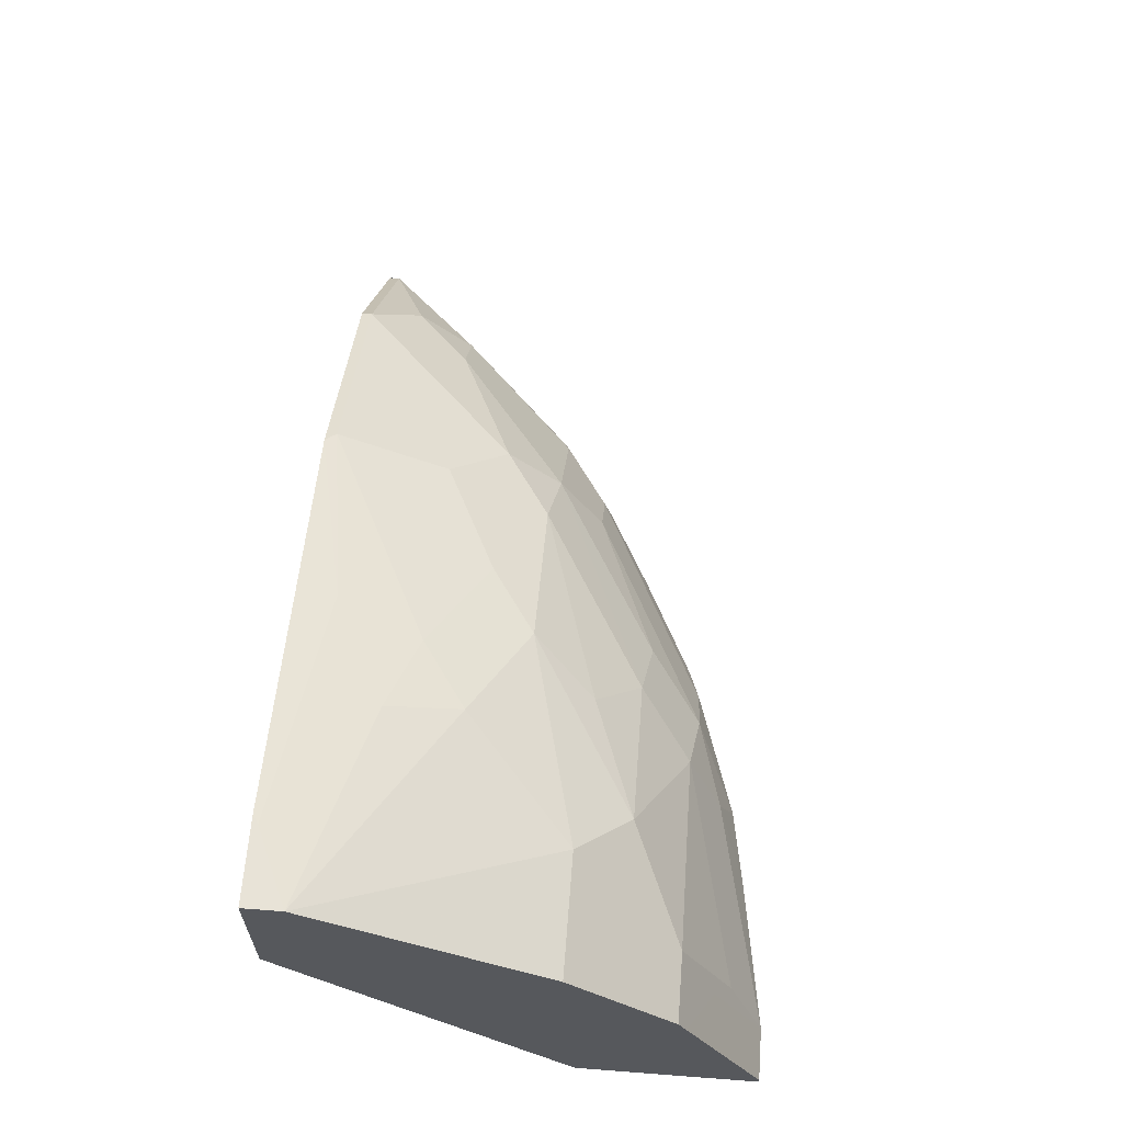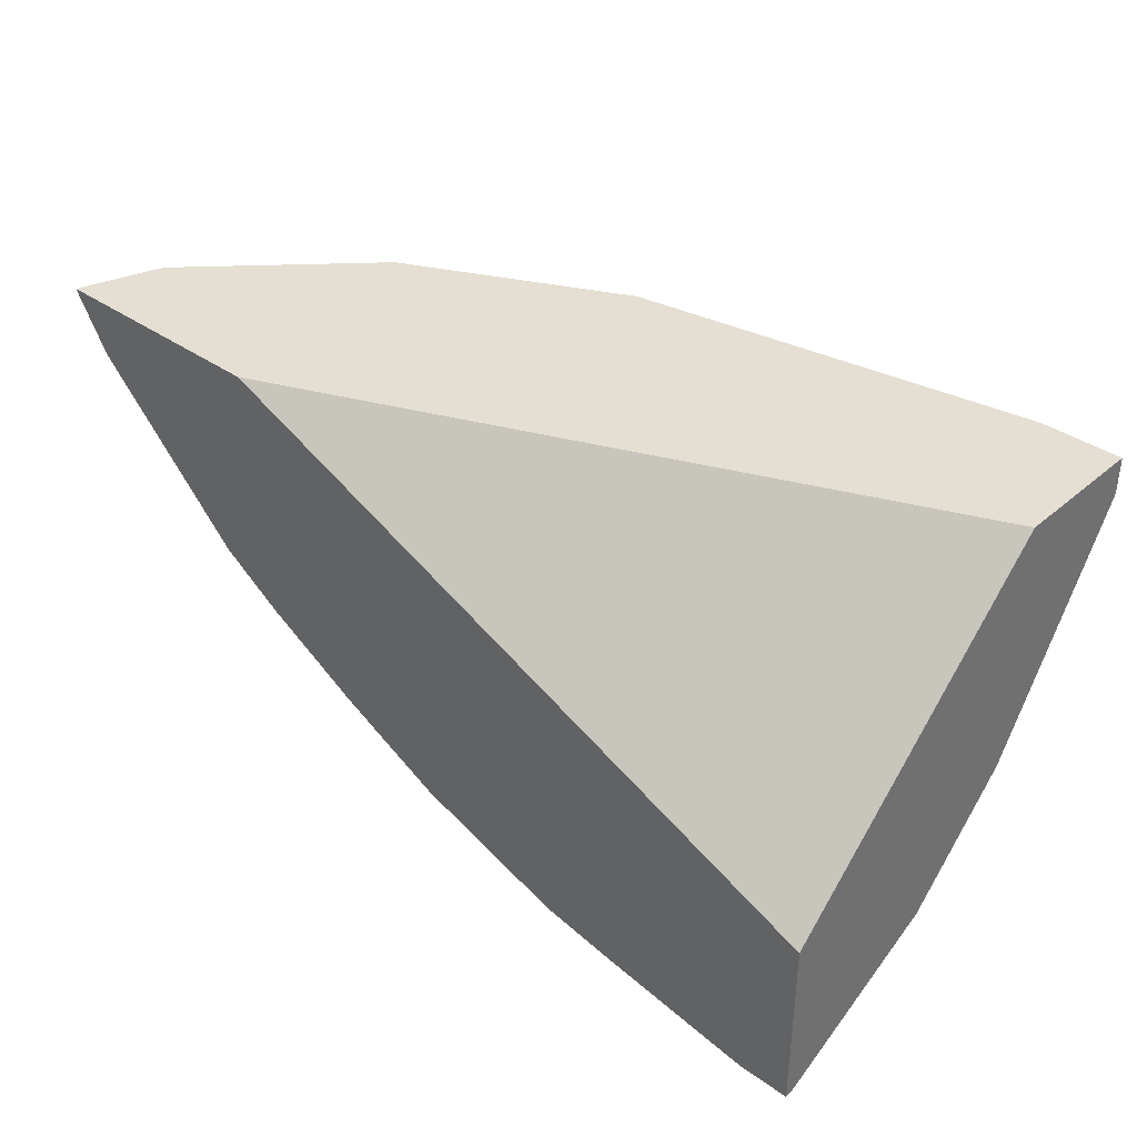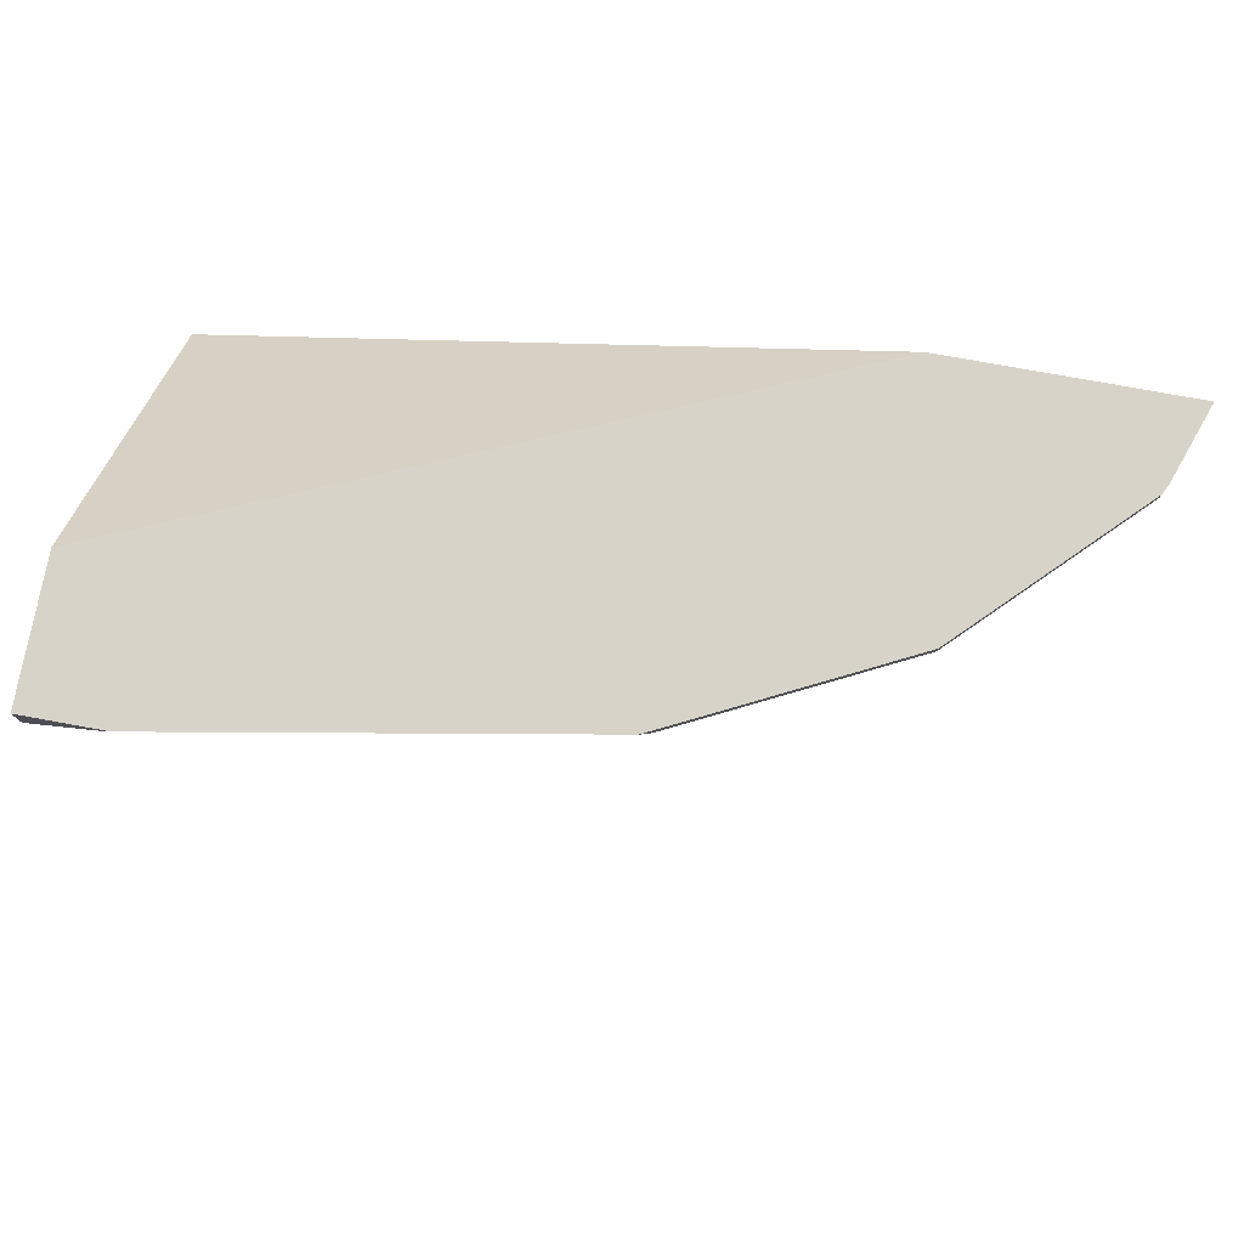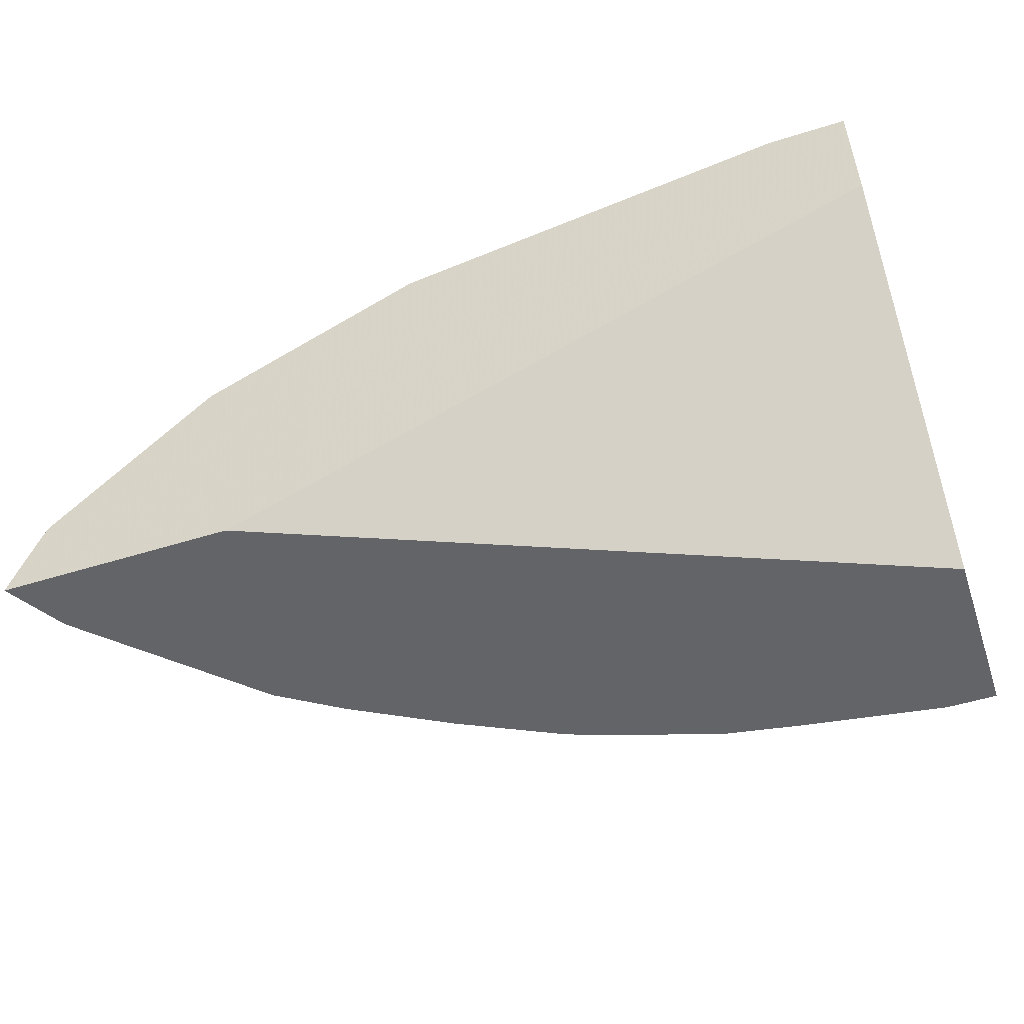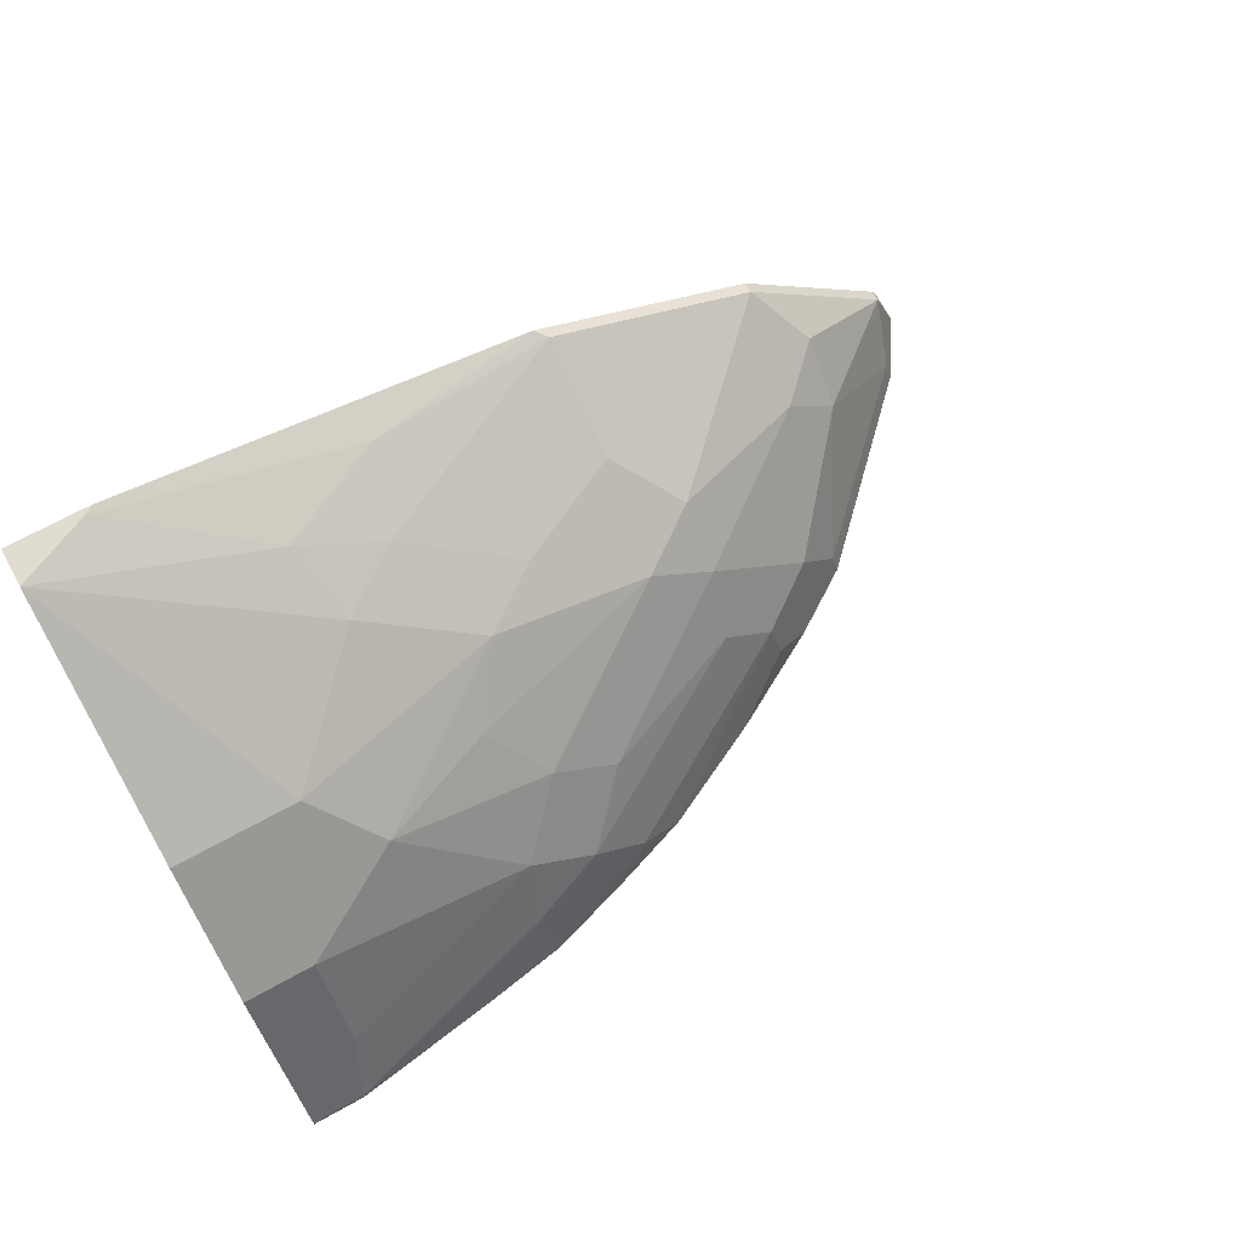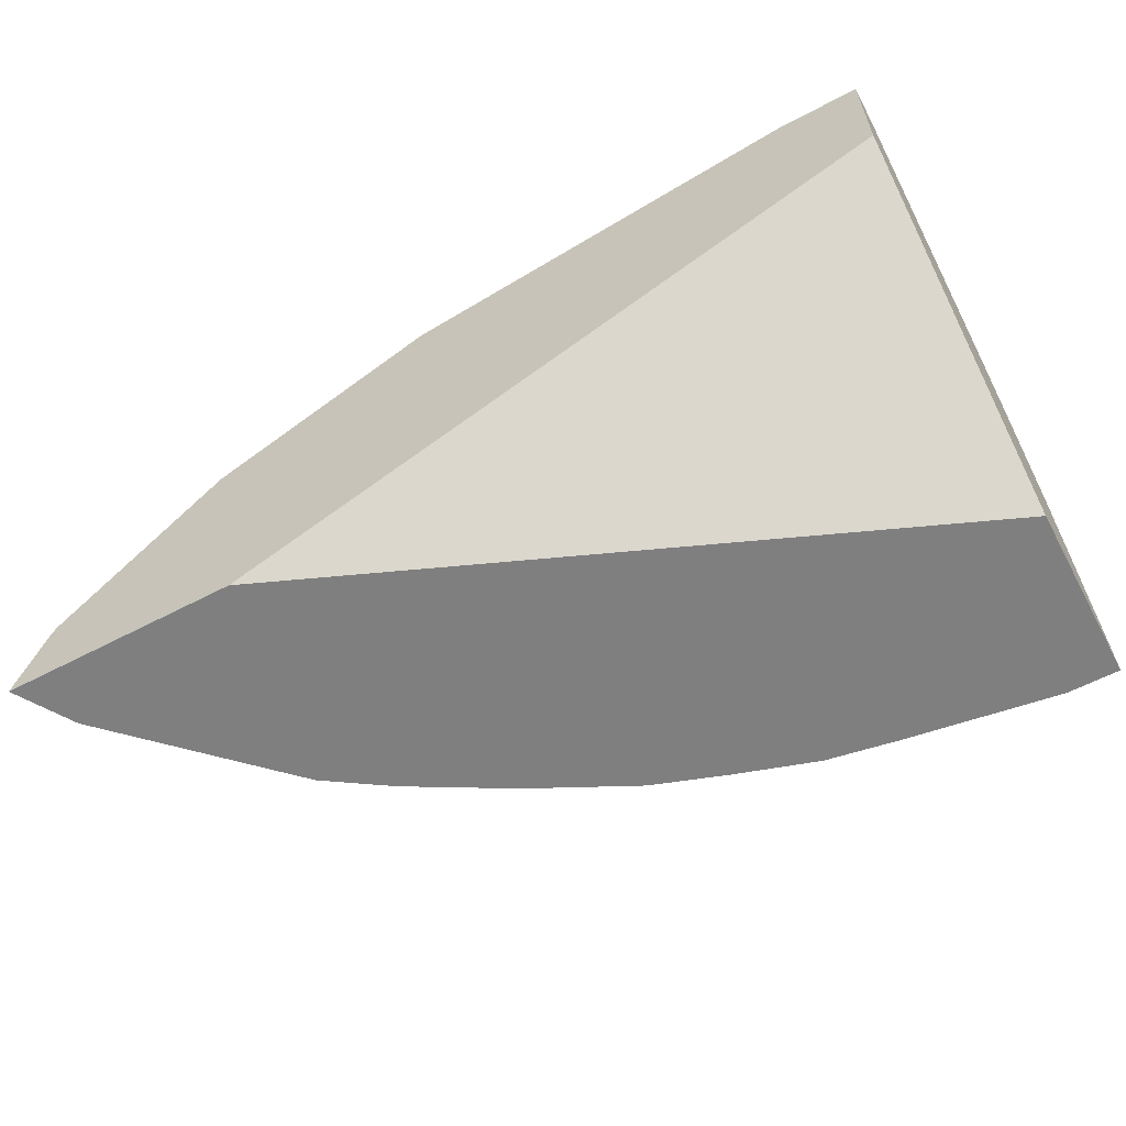
<metadata>
{"format":"obj","ext":"obj","renderer":"f3d","projection":"perspective","resolution":1024,"background":"white","views":[{"elev":62.2,"azim":-85.6,"up":"+Z"},{"elev":37.1,"azim":-137.7,"up":"+Y"},{"elev":76.5,"azim":10.3,"up":"+Y"},{"elev":-51.2,"azim":-161.2,"up":"+Z"},{"elev":69.6,"azim":-28.9,"up":"+Z"},{"elev":-59.8,"azim":-151.7,"up":"+Z"}]}
</metadata>
<code>
v 0.0004521 -0.2381 0.5484
v 0.0004521 -0.3398 0.4426
v 0.0004521 -0.2381 0.599
v 0.2437 -0.2381 0.4426
v 0.0004521 -0.4063 0.4426
v 0.0004521 -0.2519 0.599
v 0.03028 -0.2381 0.599
v 0.3309 -0.2381 0.4426
v 0.0004521 -0.4063 0.445
v 0.01938 -0.4063 0.4426
v 0.02727 -0.2401 0.599
v 0.0004521 -0.3353 0.5482
v 0.04516 -0.3353 0.5482
v 0.08386 -0.2967 0.5675
v 0.07742 -0.2709 0.5804
v 0.1161 -0.2515 0.5804
v 0.18 -0.2381 0.5726
v 0.3211 -0.2381 0.4702
v 0.3192 -0.2418 0.474
v 0.3178 -0.2597 0.4426
v 0.0004521 -0.3771 0.5034
v 0.01938 -0.4063 0.445
v 0.07502 -0.3978 0.4426
v 0.0004521 -0.374 0.5095
v 0.02582 -0.374 0.5095
v 0.06451 -0.3547 0.5288
v 0.1226 -0.316 0.5482
v 0.1064 -0.2805 0.5707
v 0.1451 -0.2612 0.5707
v 0.1838 -0.2418 0.5707
v 0.2574 -0.2381 0.5339
v 0.3192 -0.2381 0.474
v 0.316 -0.258 0.4514
v 0.3037 -0.2381 0.4896
v 0.2805 -0.2418 0.5127
v 0.2773 -0.258 0.5095
v 0.2773 -0.2773 0.4901
v 0.2597 -0.3178 0.4426
v 0.2579 -0.316 0.4514
v 0.01938 -0.3869 0.4837
v 0.02582 -0.3934 0.4708
v 0.09676 -0.3869 0.4643
v 0.1028 -0.393 0.4426
v 0.1032 -0.374 0.4901
v 0.1226 -0.3547 0.5095
v 0.1064 -0.3386 0.532
v 0.1806 -0.316 0.5288
v 0.2031 -0.2999 0.532
v 0.1612 -0.2967 0.5482
v 0.1451 -0.2999 0.5514
v 0.1838 -0.2805 0.5514
v 0.2612 -0.2418 0.532
v 0.2612 -0.2381 0.532
v 0.2843 -0.2381 0.5089
v 0.2709 -0.2709 0.503
v 0.2579 -0.2773 0.5095
v 0.2418 -0.3192 0.474
v 0.2365 -0.3332 0.4426
v 0.2225 -0.3386 0.4547
v 0.1258 -0.3773 0.474
v 0.1331 -0.3833 0.4426
v 0.1451 -0.3773 0.4547
v 0.1193 -0.3708 0.4869
v 0.1451 -0.3579 0.4934
v 0.2031 -0.3192 0.5127
v 0.265 -0.2381 0.5283
v 0.2193 -0.3353 0.4708
v 0.1995 -0.3543 0.4426
v 0.1999 -0.3353 0.4901
v 0.1608 -0.3736 0.4426
f 29 50 51
f 29 51 30
f 30 51 48
f 30 48 52
f 31 52 53
f 33 37 39
f 36 55 37
f 35 54 66
f 35 66 52
f 36 52 48
f 36 48 56
f 28 50 29
f 36 56 55
f 35 52 36
f 27 46 47
f 23 43 42
f 27 48 49
f 21 40 25
f 21 25 24
f 22 41 25
f 22 25 40
f 22 23 42
f 22 42 44
f 27 49 50
f 22 44 41
f 25 41 44
f 25 44 26
f 26 44 45
f 26 45 46
f 26 46 27
f 27 47 48
f 37 55 56
f 67 70 68
f 43 61 62
f 37 65 57
f 21 22 40
f 64 69 65
f 62 70 67
f 61 70 62
f 60 64 63
f 60 69 64
f 60 67 69
f 60 62 67
f 59 67 68
f 58 59 68
f 57 67 59
f 57 69 67
f 57 65 69
f 52 66 53
f 49 51 50
f 48 51 49
f 48 65 56
f 37 57 39
f 38 39 57
f 38 57 59
f 38 59 58
f 42 43 60
f 42 60 44
f 37 56 65
f 43 62 60
f 44 63 45
f 45 63 64
f 45 64 65
f 45 65 47
f 45 47 46
f 47 65 48
f 44 60 63
f 20 39 38
f 5 22 9
f 19 37 33
f 2 10 5
f 2 23 10
f 2 43 23
f 2 61 43
f 2 70 61
f 2 68 70
f 2 58 68
f 2 38 58
f 2 20 38
f 2 8 20
f 2 4 8
f 1 4 2
f 1 8 4
f 1 18 8
f 3 6 11
f 1 34 32
f 1 66 54
f 1 53 66
f 1 31 53
f 1 17 31
f 1 7 17
f 1 3 7
f 1 6 3
f 1 12 6
f 1 24 12
f 1 21 24
f 1 9 21
f 1 5 9
f 1 2 5
f 20 33 39
f 1 54 34
f 3 11 7
f 1 32 18
f 6 12 13
f 14 50 28
f 15 28 29
f 15 29 16
f 16 29 30
f 16 30 17
f 17 52 31
f 14 27 50
f 18 32 19
f 19 32 34
f 19 34 54
f 19 54 35
f 19 35 36
f 5 10 22
f 19 36 37
f 19 33 20
f 14 28 15
f 17 30 52
f 13 27 14
f 6 13 14
f 6 15 11
f 7 11 16
f 7 16 17
f 8 18 19
f 8 19 20
f 9 22 21
f 6 14 15
f 11 15 16
f 12 24 25
f 12 25 13
f 13 25 26
f 13 26 27
f 10 23 22

</code>
